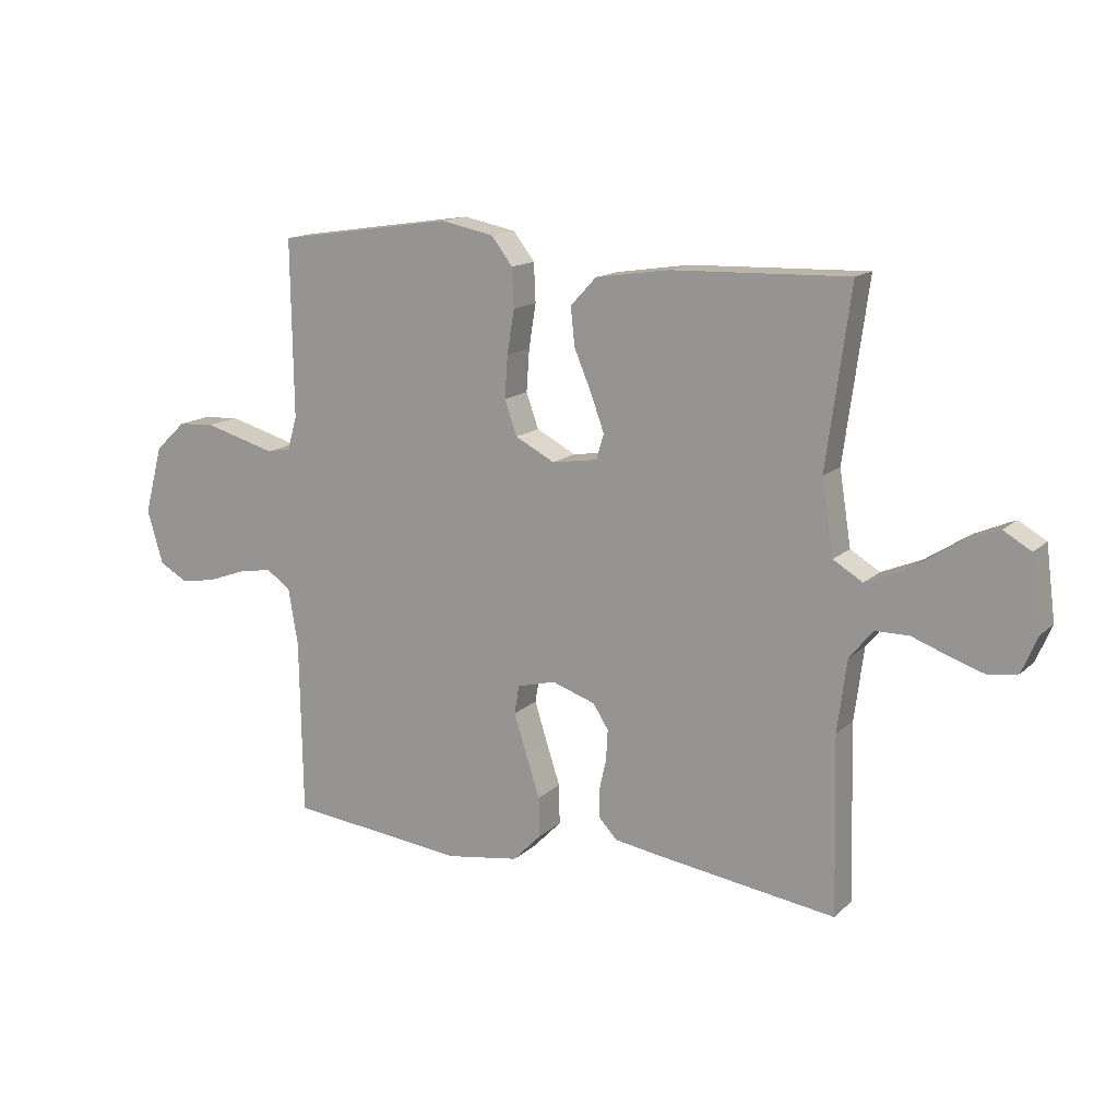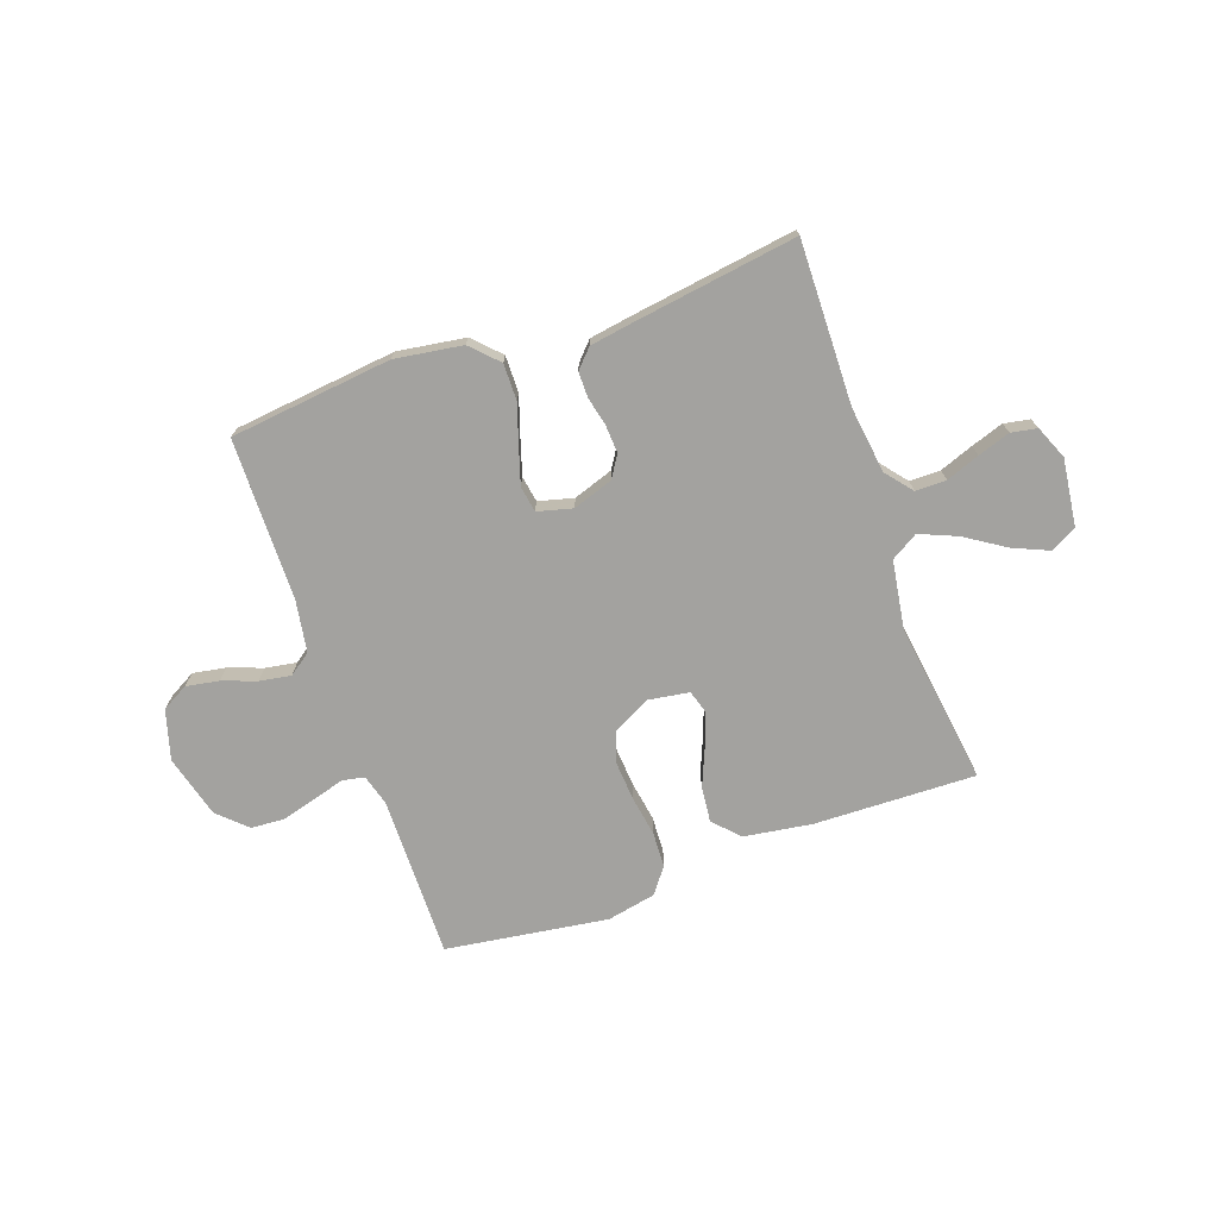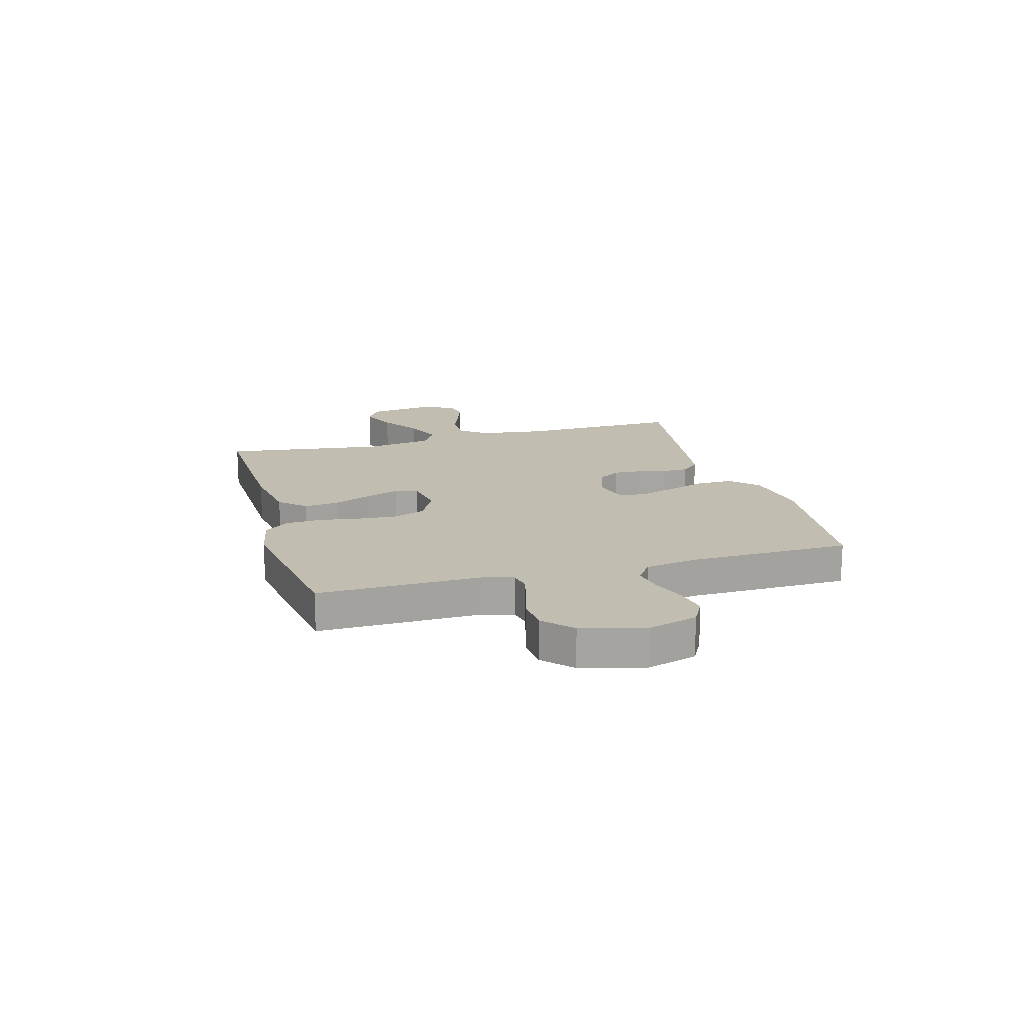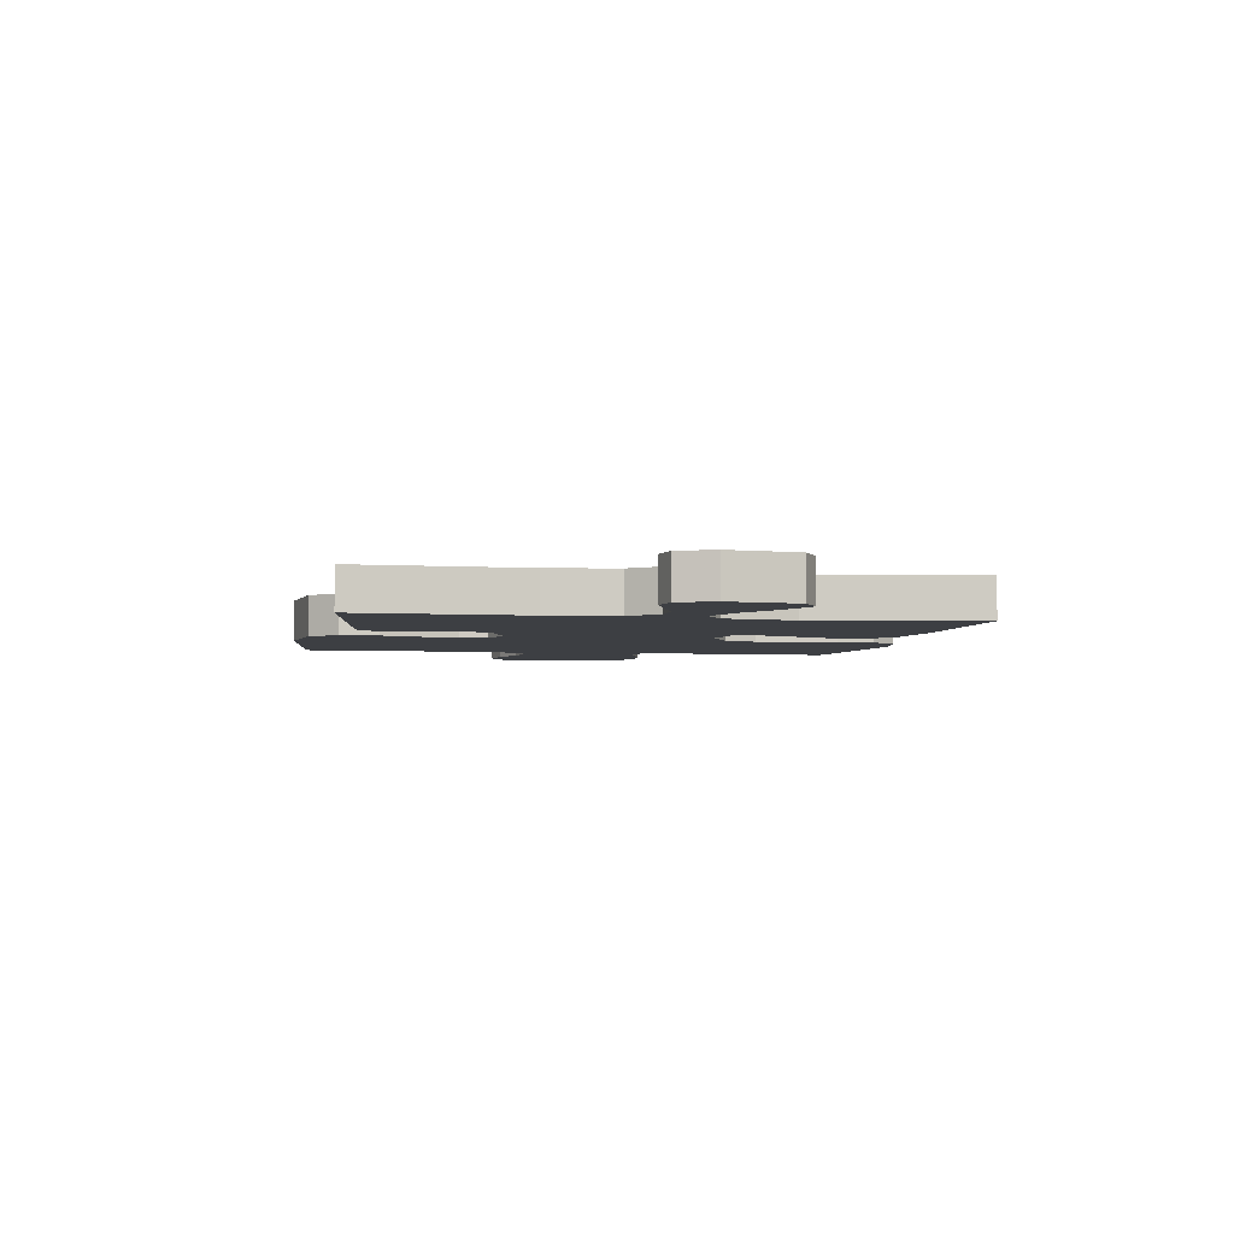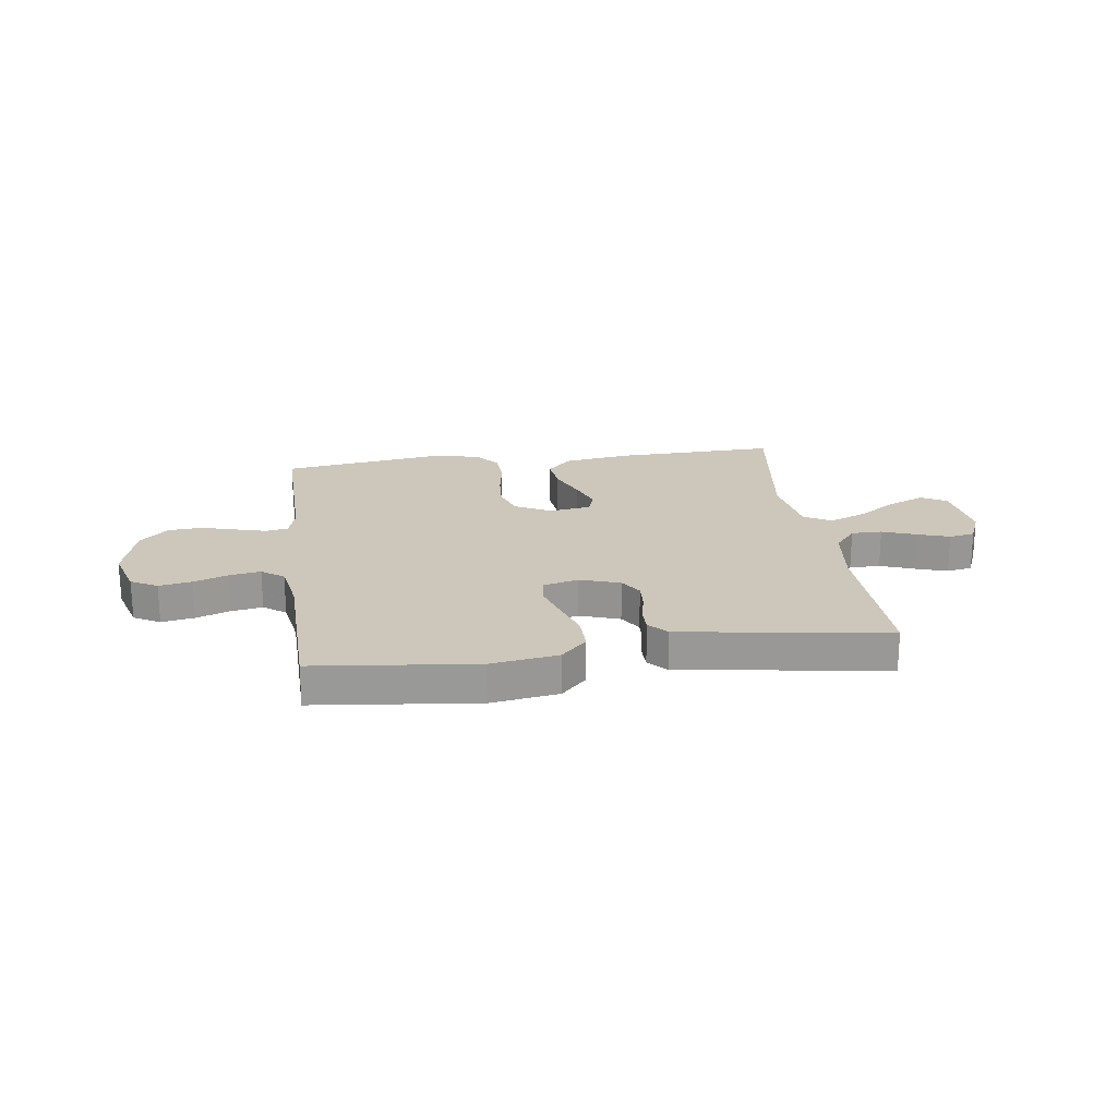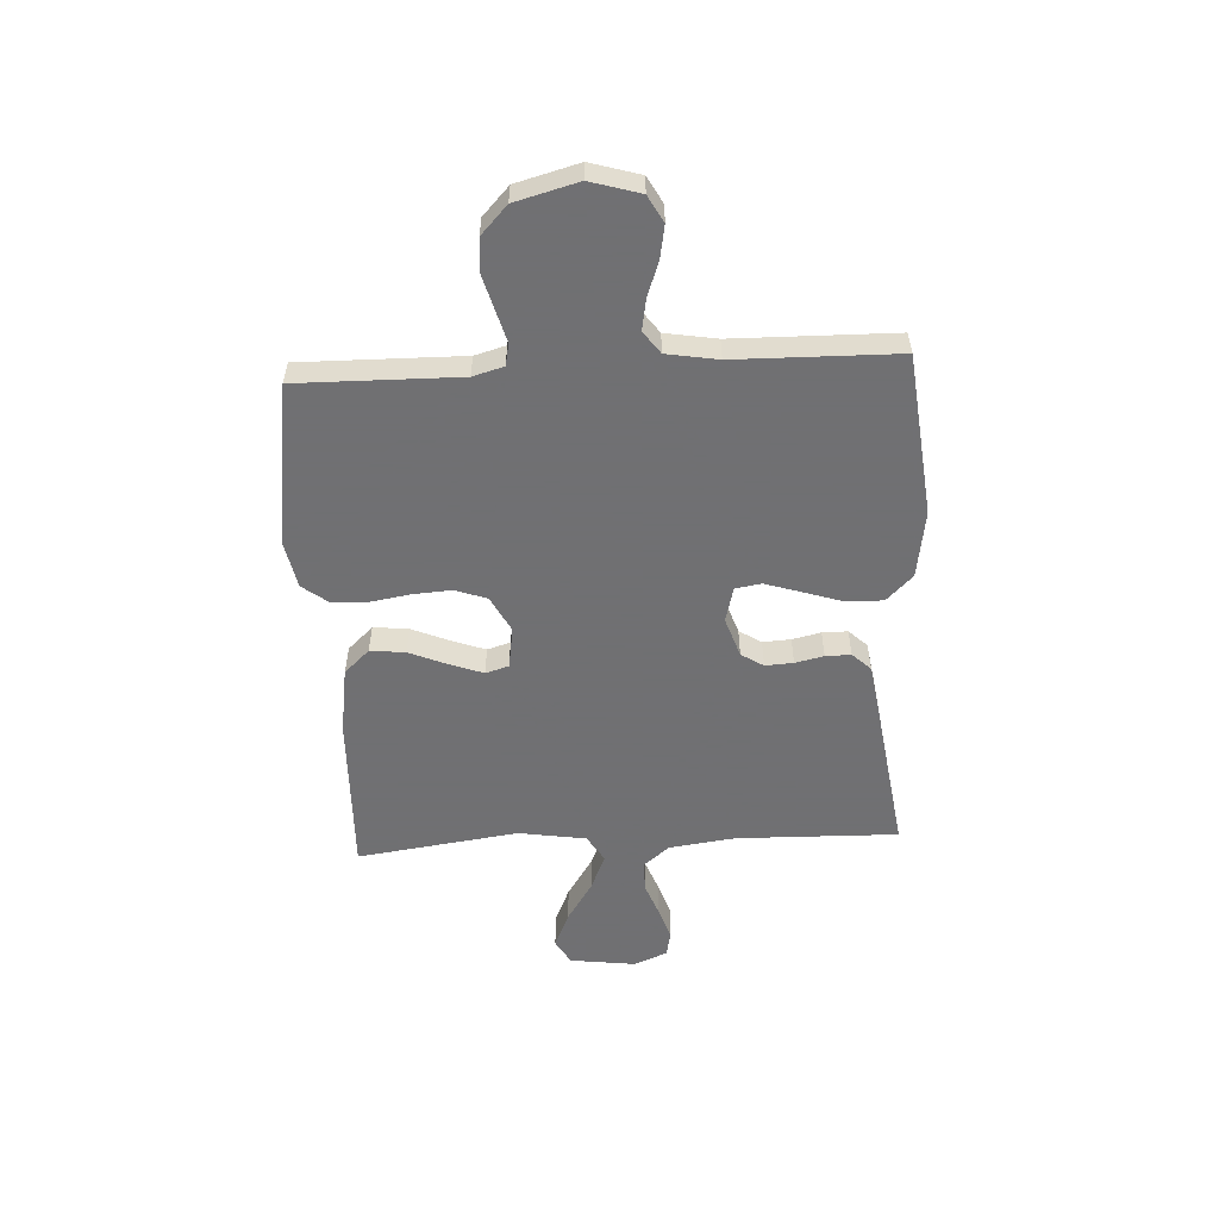
<metadata>
{"format":"obj","ext":"obj","renderer":"f3d","projection":"perspective","resolution":1024,"background":"white","views":[{"elev":14.5,"azim":-151.2,"up":"+Z"},{"elev":-72.6,"azim":-160.4,"up":"+Y"},{"elev":16.7,"azim":74.2,"up":"+Y"},{"elev":-4.0,"azim":-100.3,"up":"+Y"},{"elev":21.3,"azim":172.2,"up":"+Y"},{"elev":-55.0,"azim":93.1,"up":"+Y"}]}
</metadata>
<code>
v -0.5 0.07 -0.5
v -0.493 0.07 -0.2
v -0.509 0.07 -0.077
v -0.549 0.07 -0.028
v -0.606 0.07 -0.028
v -0.668 0.07 -0.051
v -0.728 0.07 -0.071
v -0.776 0.07 -0.062
v -0.802 0.07 0
v -0.786 0.07 0.123
v -0.739 0.07 0.15
v -0.672 0.07 0.121
v -0.598 0.07 0.073
v -0.529 0.07 0.044
v -0.479 0.07 0.074
v -0.459 0.07 0.2
v -0.5 0.07 0.5
v -0.2 0.07 0.491
v -0.075 0.07 0.472
v -0.031 0.07 0.425
v -0.038 0.07 0.36
v -0.067 0.07 0.291
v -0.09 0.07 0.228
v -0.077 0.07 0.185
v 0 0.07 0.173
v 0.067 0.07 0.208
v 0.088 0.07 0.267
v 0.083 0.07 0.339
v 0.071 0.07 0.413
v 0.074 0.07 0.479
v 0.11 0.07 0.526
v 0.2 0.07 0.544
v 0.5 0.07 0.5
v 0.496 0.07 0.2
v 0.512 0.07 0.143
v 0.553 0.07 0.135
v 0.61 0.07 0.151
v 0.675 0.07 0.169
v 0.737 0.07 0.165
v 0.789 0.07 0.116
v 0.82 0.07 0
v 0.793 0.07 -0.092
v 0.744 0.07 -0.119
v 0.683 0.07 -0.108
v 0.62 0.07 -0.085
v 0.562 0.07 -0.075
v 0.521 0.07 -0.105
v 0.505 0.07 -0.2
v 0.5 0.07 -0.5
v 0.2 0.07 -0.533
v 0.075 0.07 -0.514
v 0.027 0.07 -0.465
v 0.028 0.07 -0.397
v 0.052 0.07 -0.324
v 0.073 0.07 -0.257
v 0.065 0.07 -0.209
v 0 0.07 -0.192
v -0.074 0.07 -0.217
v -0.1 0.07 -0.258
v -0.097 0.07 -0.31
v -0.085 0.07 -0.363
v -0.085 0.07 -0.41
v -0.117 0.07 -0.444
v -0.2 0.07 -0.457
v -0.5 0 -0.5
v -0.493 0 -0.2
v -0.509 0 -0.077
v -0.549 0 -0.028
v -0.606 0 -0.028
v -0.668 0 -0.051
v -0.728 0 -0.071
v -0.776 0 -0.062
v -0.802 0 0
v -0.786 0 0.123
v -0.739 0 0.15
v -0.672 0 0.121
v -0.598 0 0.073
v -0.529 0 0.044
v -0.479 0 0.074
v -0.459 0 0.2
v -0.5 0 0.5
v -0.2 0 0.491
v -0.075 0 0.472
v -0.031 0 0.425
v -0.038 0 0.36
v -0.067 0 0.291
v -0.09 0 0.228
v -0.077 0 0.185
v 0 0 0.173
v 0.067 0 0.208
v 0.088 0 0.267
v 0.083 0 0.339
v 0.071 0 0.413
v 0.074 0 0.479
v 0.11 0 0.526
v 0.2 0 0.544
v 0.5 0 0.5
v 0.496 0 0.2
v 0.512 0 0.143
v 0.553 0 0.135
v 0.61 0 0.151
v 0.675 0 0.169
v 0.737 0 0.165
v 0.789 0 0.116
v 0.82 0 0
v 0.793 0 -0.092
v 0.744 0 -0.119
v 0.683 0 -0.108
v 0.62 0 -0.085
v 0.562 0 -0.075
v 0.521 0 -0.105
v 0.505 0 -0.2
v 0.5 0 -0.5
v 0.2 0 -0.533
v 0.075 0 -0.514
v 0.027 0 -0.465
v 0.028 0 -0.397
v 0.052 0 -0.324
v 0.073 0 -0.257
v 0.065 0 -0.209
v 0 0 -0.192
v -0.074 0 -0.217
v -0.1 0 -0.258
v -0.097 0 -0.31
v -0.085 0 -0.363
v -0.085 0 -0.41
v -0.117 0 -0.444
v -0.2 0 -0.457
f 63 64 1 2
f 60 61 62 63
f 59 60 63 2
f 58 59 2 3
f 57 58 3 4
f 56 57 4
f 51 52 53 54
f 51 54 55
f 48 49 50 51
f 47 48 51 55
f 46 47 55 56
f 42 43 44 45
f 42 45 46
f 41 42 46
f 36 37 38 39
f 36 39 40 41
f 31 32 33 34
f 31 34 35
f 28 29 30 31
f 27 28 31 35
f 26 27 35
f 25 26 35 36
f 19 20 21 22
f 19 22 23
f 16 17 18 19
f 15 16 19 23
f 14 15 23 24
f 10 11 12 13
f 10 13 14
f 9 10 14
f 8 9 14
f 5 6 7 8
f 5 8 14 24
f 41 46 56 4
f 25 36 41 4
f 4 5 24 25
f 66 65 128 127
f 127 126 125 124
f 66 127 124 123
f 67 66 123 122
f 68 67 122 121
f 68 121 120
f 118 117 116 115
f 119 118 115
f 115 114 113 112
f 119 115 112 111
f 120 119 111 110
f 109 108 107 106
f 110 109 106
f 110 106 105
f 103 102 101 100
f 105 104 103 100
f 98 97 96 95
f 99 98 95
f 95 94 93 92
f 99 95 92 91
f 99 91 90
f 100 99 90 89
f 86 85 84 83
f 87 86 83
f 83 82 81 80
f 87 83 80 79
f 88 87 79 78
f 77 76 75 74
f 78 77 74
f 78 74 73
f 78 73 72
f 72 71 70 69
f 88 78 72 69
f 68 120 110 105
f 68 105 100 89
f 89 88 69 68
f 1 65 66 2
f 2 66 67 3
f 3 67 68 4
f 4 68 69 5
f 5 69 70 6
f 6 70 71 7
f 7 71 72 8
f 8 72 73 9
f 9 73 74 10
f 10 74 75 11
f 11 75 76 12
f 12 76 77 13
f 13 77 78 14
f 14 78 79 15
f 15 79 80 16
f 16 80 81 17
f 17 81 82 18
f 18 82 83 19
f 19 83 84 20
f 20 84 85 21
f 21 85 86 22
f 22 86 87 23
f 23 87 88 24
f 24 88 89 25
f 25 89 90 26
f 26 90 91 27
f 27 91 92 28
f 28 92 93 29
f 29 93 94 30
f 30 94 95 31
f 31 95 96 32
f 32 96 97 33
f 33 97 98 34
f 34 98 99 35
f 35 99 100 36
f 36 100 101 37
f 37 101 102 38
f 38 102 103 39
f 39 103 104 40
f 40 104 105 41
f 41 105 106 42
f 42 106 107 43
f 43 107 108 44
f 44 108 109 45
f 45 109 110 46
f 46 110 111 47
f 47 111 112 48
f 48 112 113 49
f 49 113 114 50
f 50 114 115 51
f 51 115 116 52
f 52 116 117 53
f 53 117 118 54
f 54 118 119 55
f 55 119 120 56
f 56 120 121 57
f 57 121 122 58
f 58 122 123 59
f 59 123 124 60
f 60 124 125 61
f 61 125 126 62
f 62 126 127 63
f 63 127 128 64
f 64 128 65 1

</code>
